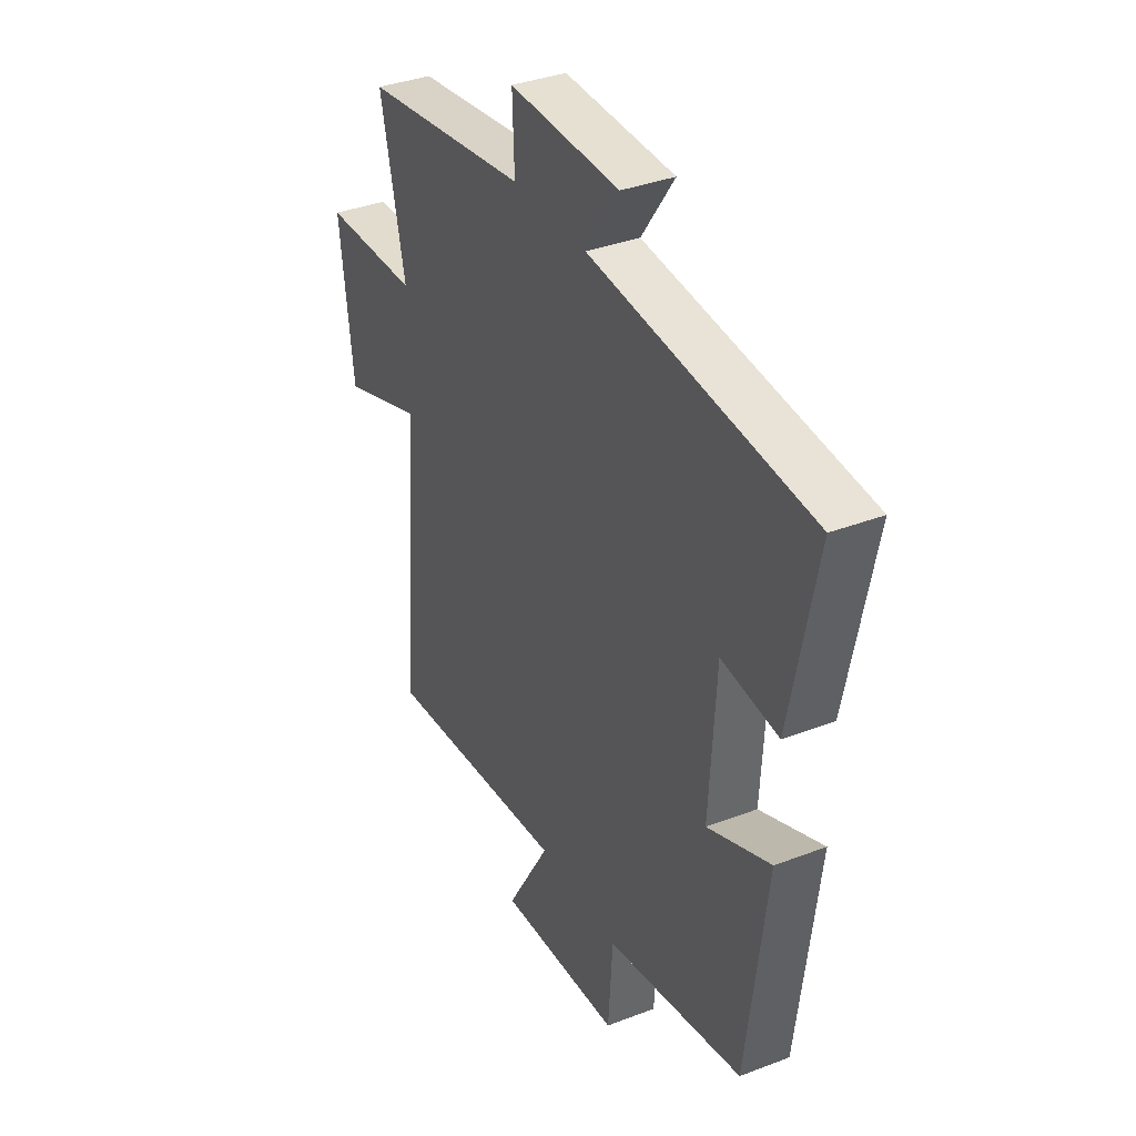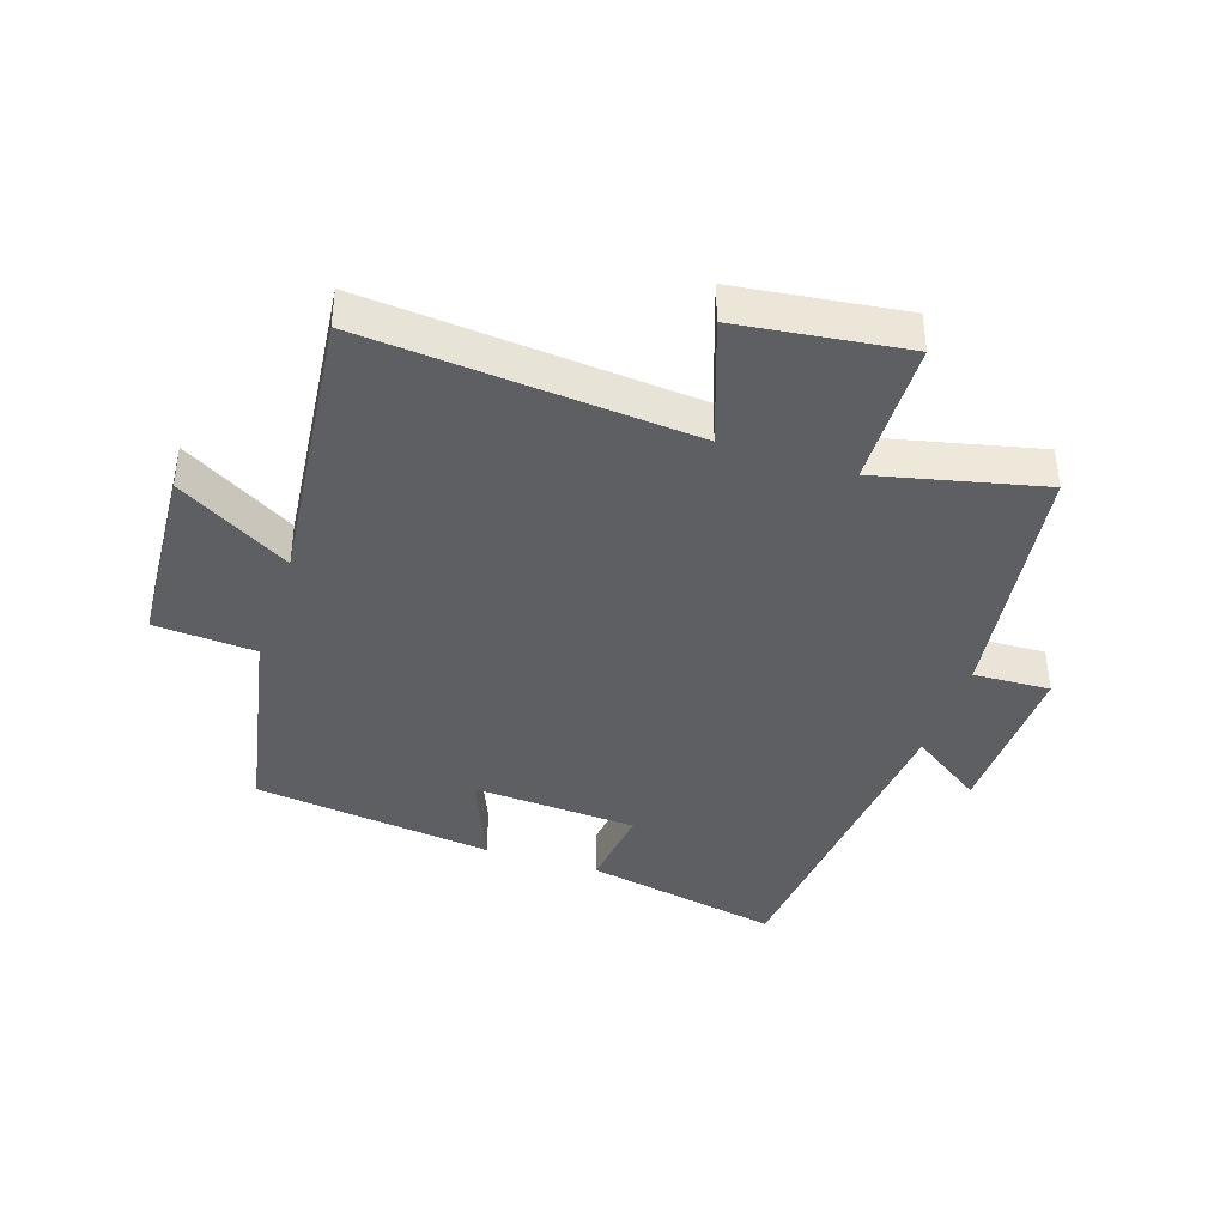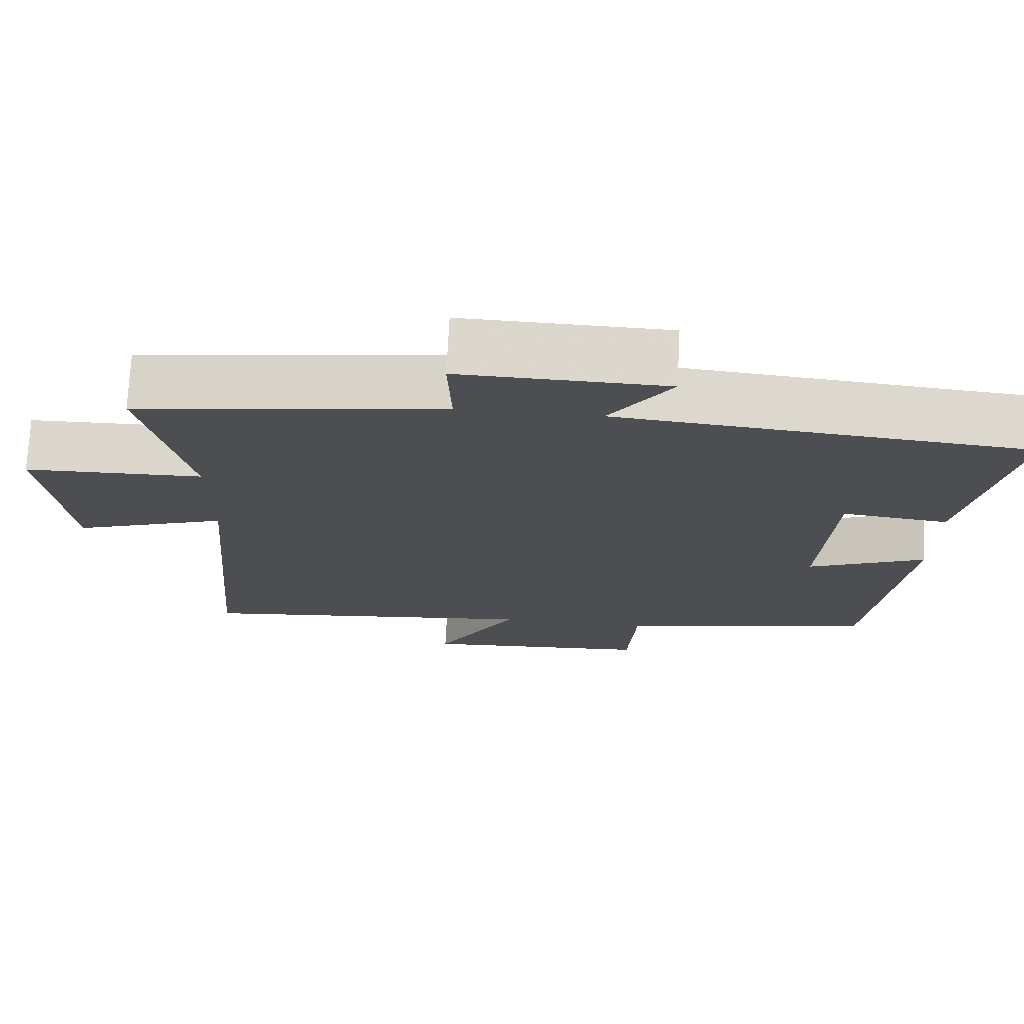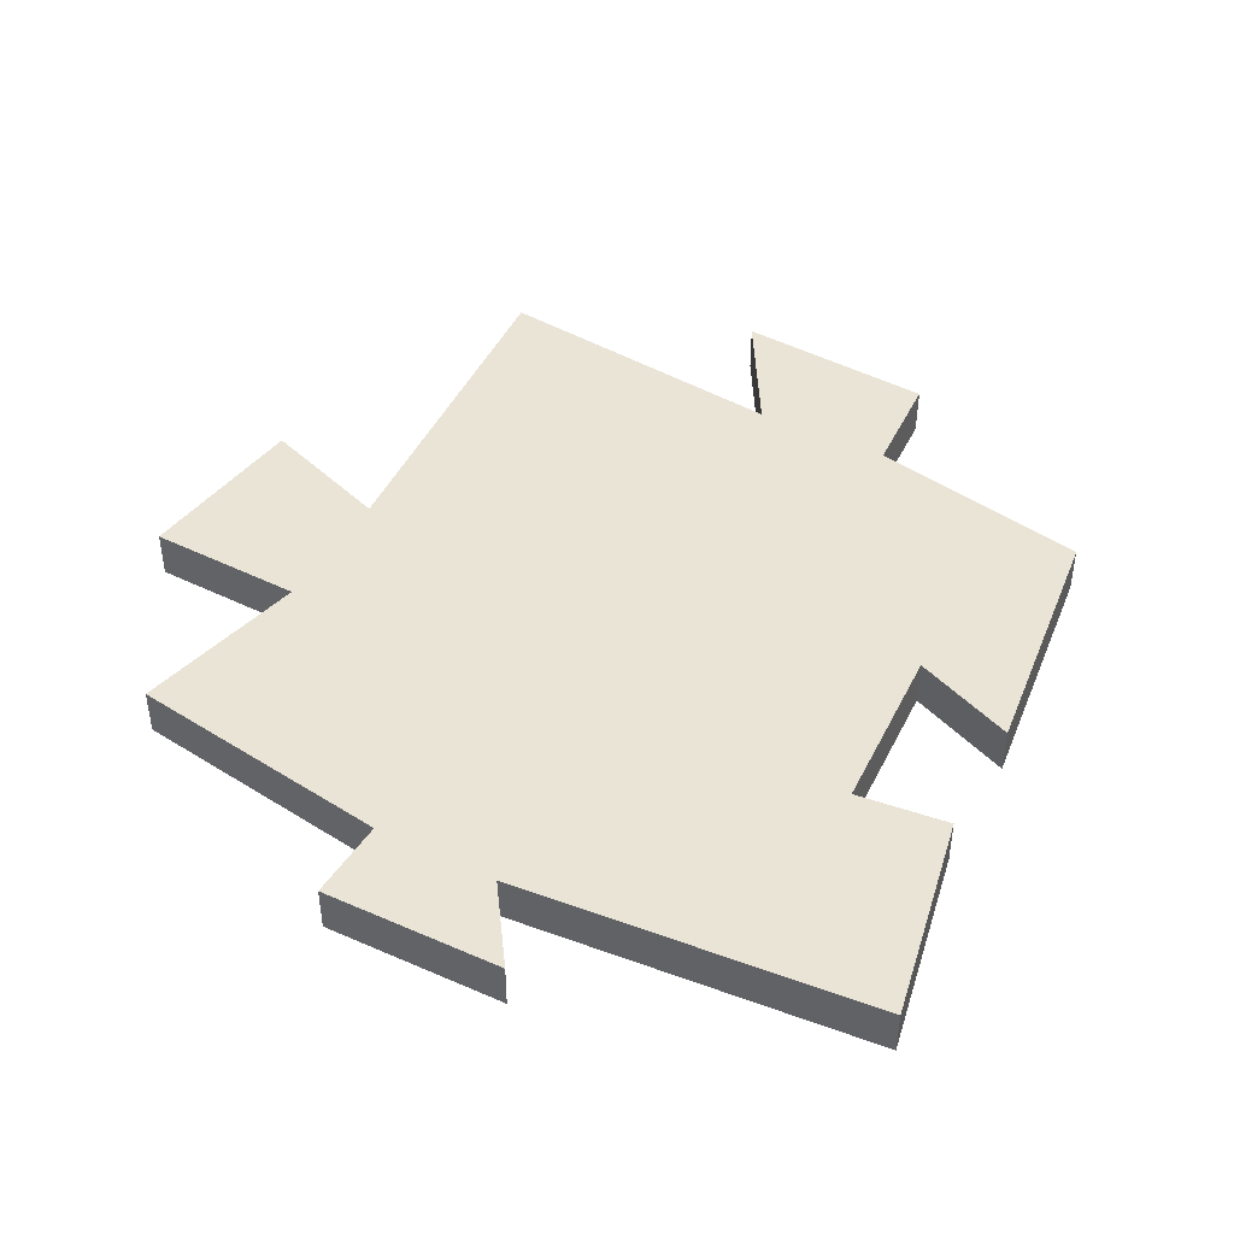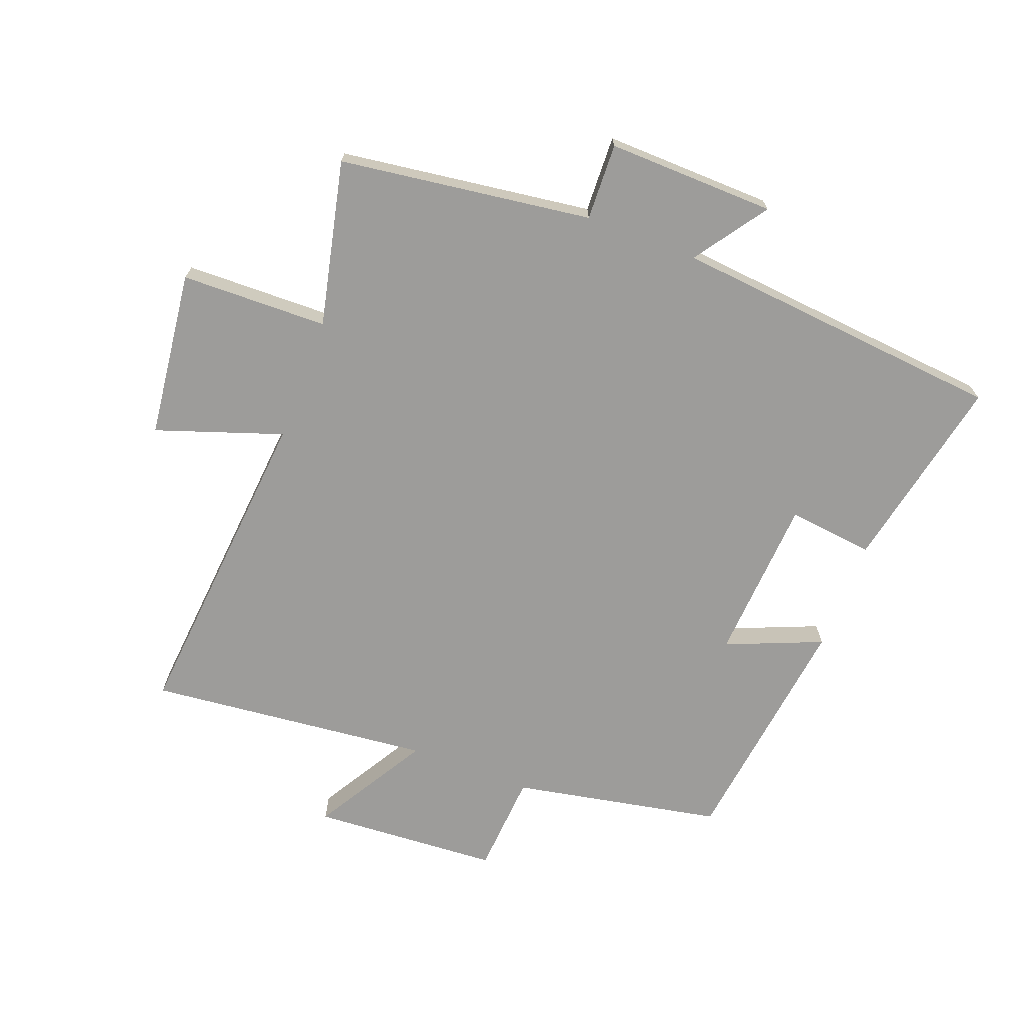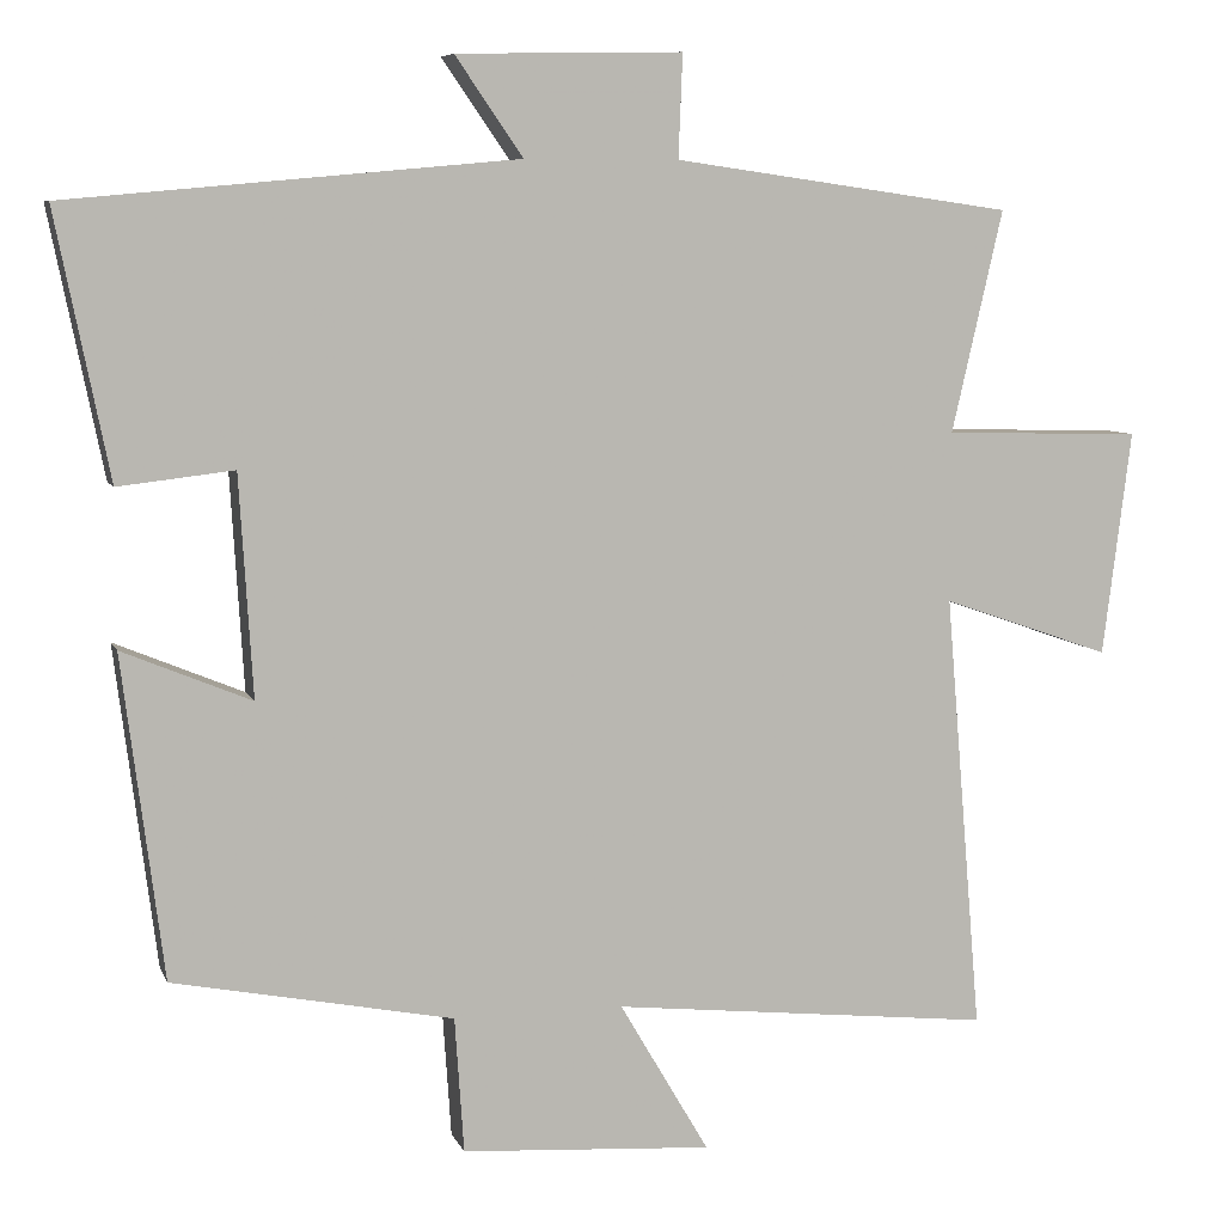
<metadata>
{"format":"obj","ext":"obj","renderer":"f3d","projection":"perspective","resolution":1024,"background":"white","views":[{"elev":36.2,"azim":63.4,"up":"+Z"},{"elev":-39.8,"azim":-108.2,"up":"+Y"},{"elev":73.0,"azim":2.9,"up":"+Z"},{"elev":43.7,"azim":28.5,"up":"+Y"},{"elev":-70.1,"azim":-21.0,"up":"+Y"},{"elev":7.2,"azim":164.5,"up":"+Z"}]}
</metadata>
<code>
v 0.451 0.07 -0.434
v 0.116 0.07 -0.5
v 0.105 0.07 -0.662
v -0.195 0.07 -0.682
v -0.088 0.07 -0.5
v -0.544 0.07 -0.549
v -0.5 0.07 -0.026
v -0.702 0.07 -0.096
v -0.736 0.07 0.172
v -0.5 0.07 0.178
v -0.561 0.07 0.443
v -0.156 0.07 0.5
v -0.161 0.07 0.623
v 0.109 0.07 0.617
v 0.028 0.07 0.5
v 0.564 0.07 0.451
v 0.5 0.07 0.135
v 0.362 0.07 0.151
v 0.346 0.07 -0.113
v 0.5 0.07 -0.049
v 0.451 0 -0.434
v 0.116 0 -0.5
v 0.105 0 -0.662
v -0.195 0 -0.682
v -0.088 0 -0.5
v -0.544 0 -0.549
v -0.5 0 -0.026
v -0.702 0 -0.096
v -0.736 0 0.172
v -0.5 0 0.178
v -0.561 0 0.443
v -0.156 0 0.5
v -0.161 0 0.623
v 0.109 0 0.617
v 0.028 0 0.5
v 0.564 0 0.451
v 0.5 0 0.135
v 0.362 0 0.151
v 0.346 0 -0.113
v 0.5 0 -0.049
f 19 20 1 2
f 18 19 2
f 15 16 17 18
f 15 18 2
f 12 13 14 15
f 15 2 3
f 12 15 3
f 11 12 3
f 10 11 3
f 7 8 9 10
f 7 10 3
f 5 6 7
f 5 7 3
f 3 4 5
f 22 21 40 39
f 22 39 38
f 38 37 36 35
f 22 38 35
f 35 34 33 32
f 23 22 35
f 23 35 32
f 23 32 31
f 23 31 30
f 30 29 28 27
f 23 30 27
f 27 26 25
f 23 27 25
f 25 24 23
f 1 21 22 2
f 2 22 23 3
f 3 23 24 4
f 4 24 25 5
f 5 25 26 6
f 6 26 27 7
f 7 27 28 8
f 8 28 29 9
f 9 29 30 10
f 10 30 31 11
f 11 31 32 12
f 12 32 33 13
f 13 33 34 14
f 14 34 35 15
f 15 35 36 16
f 16 36 37 17
f 17 37 38 18
f 18 38 39 19
f 19 39 40 20
f 20 40 21 1

</code>
